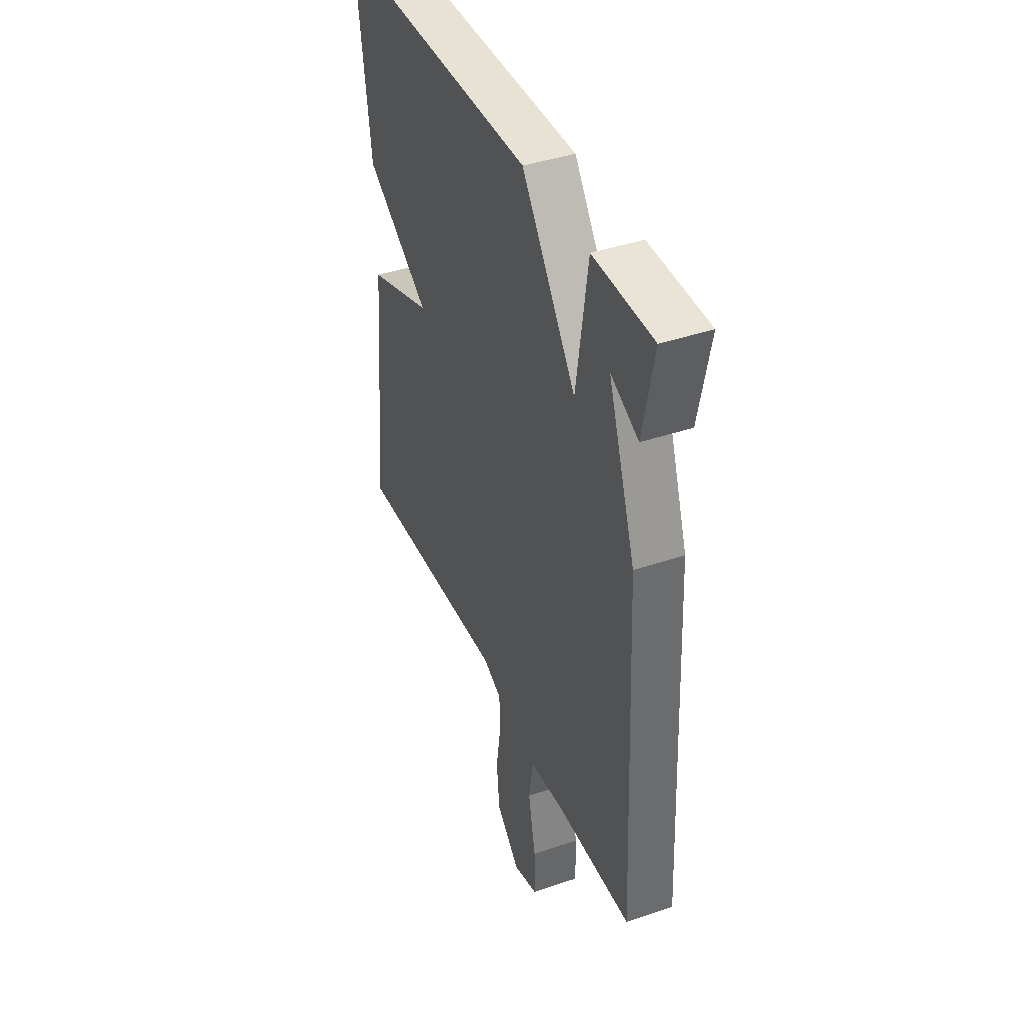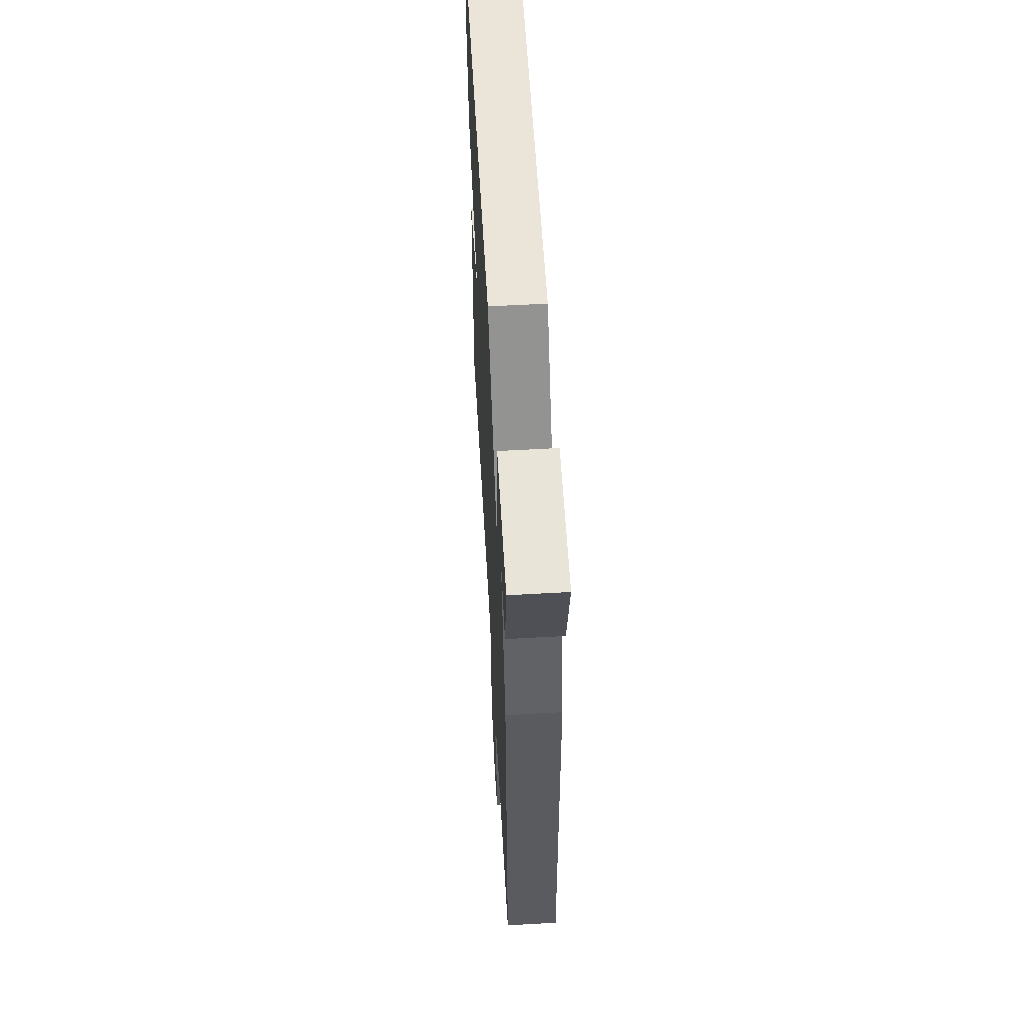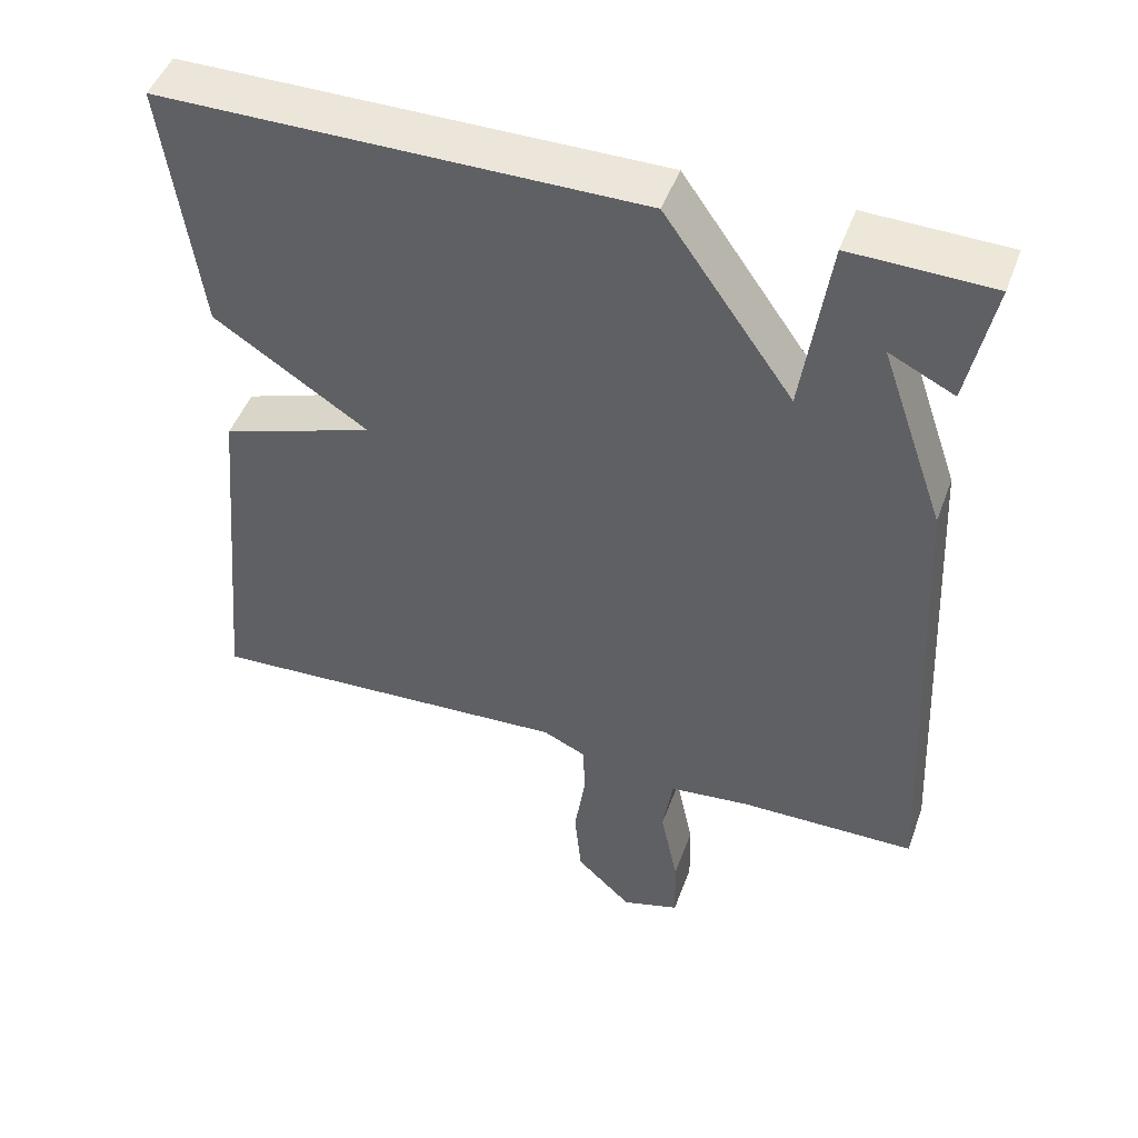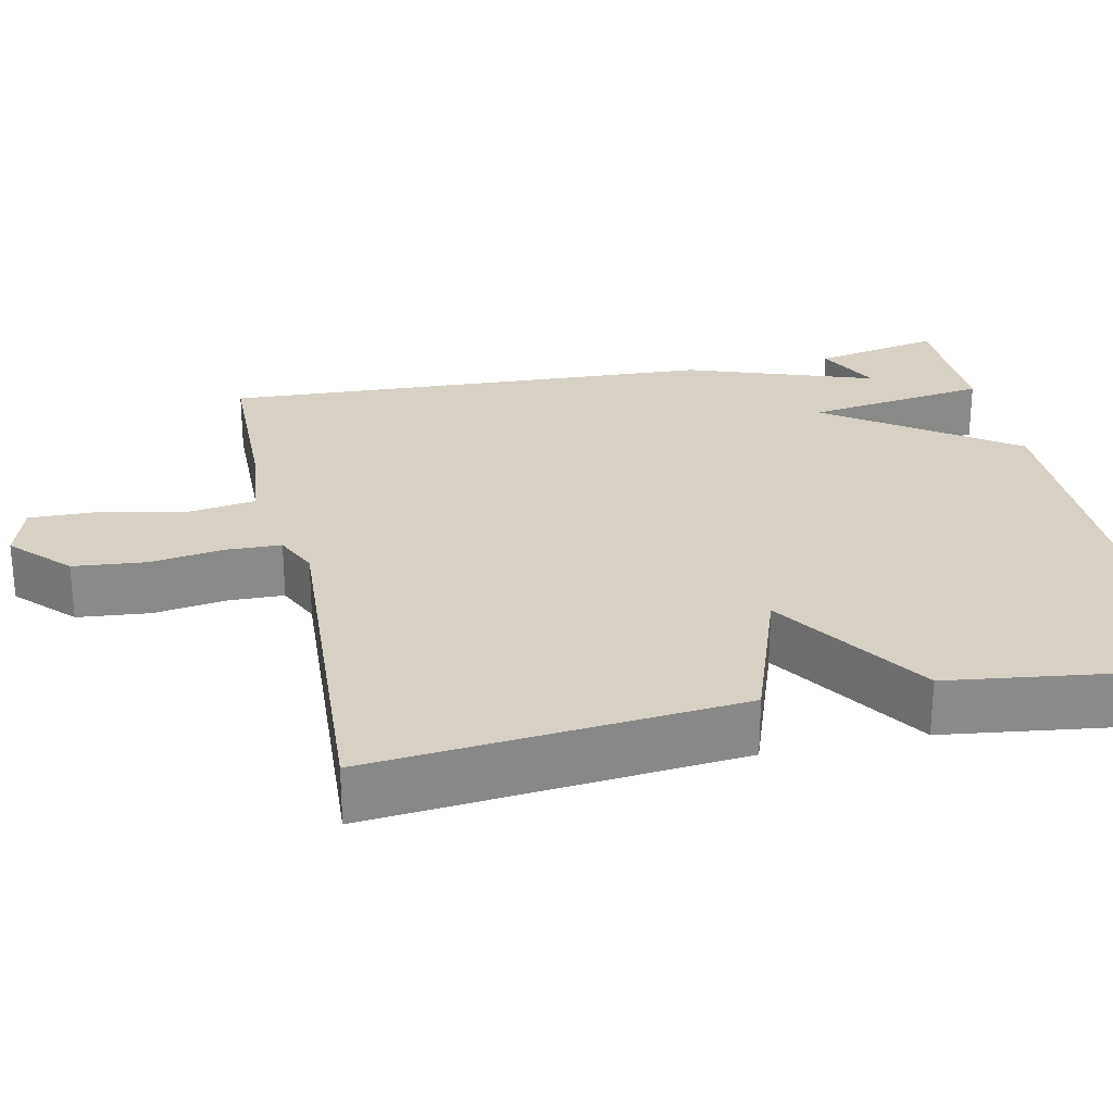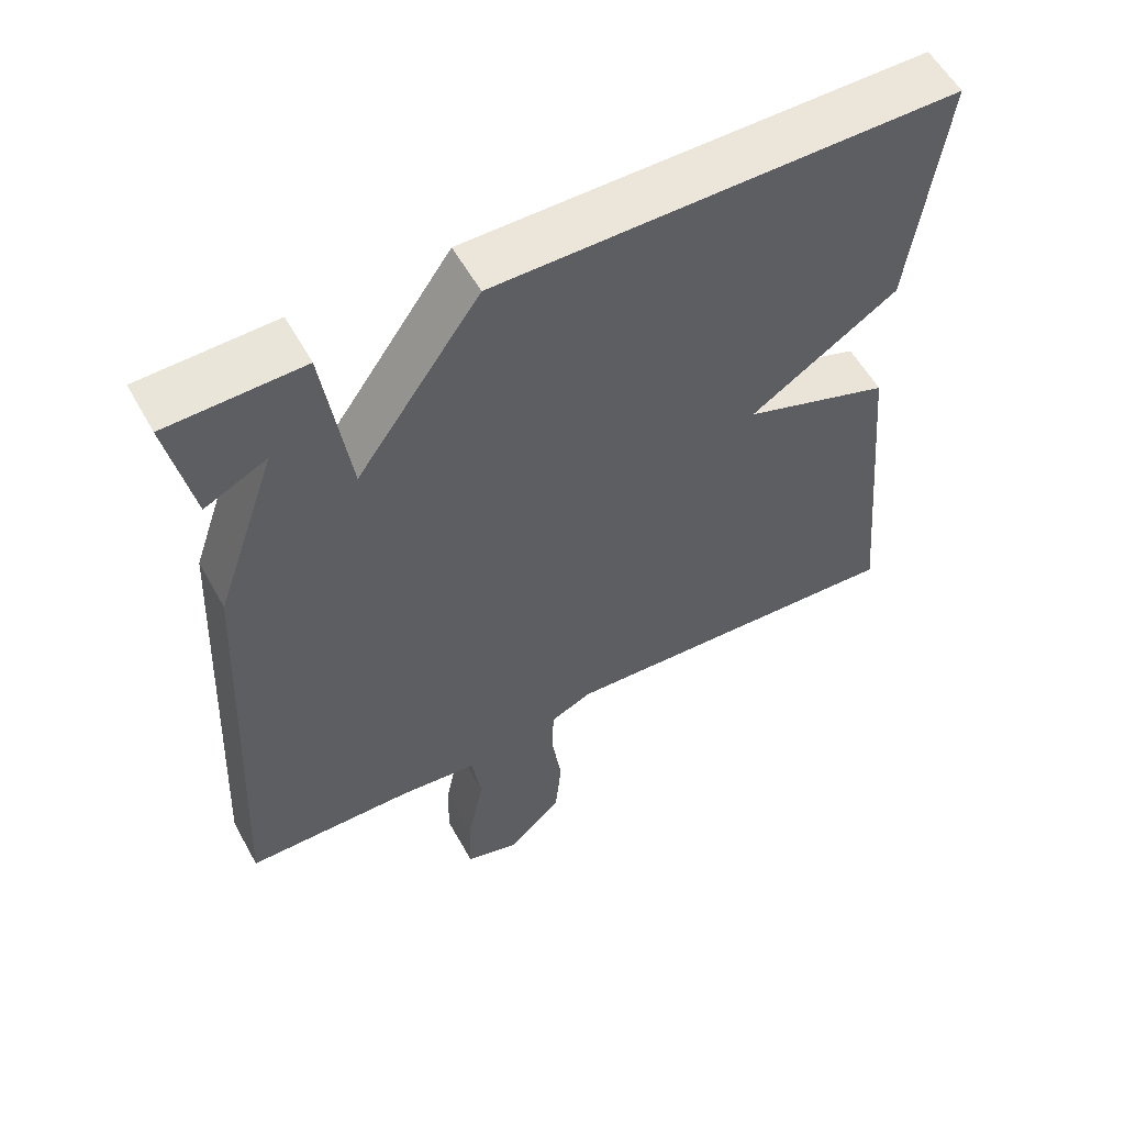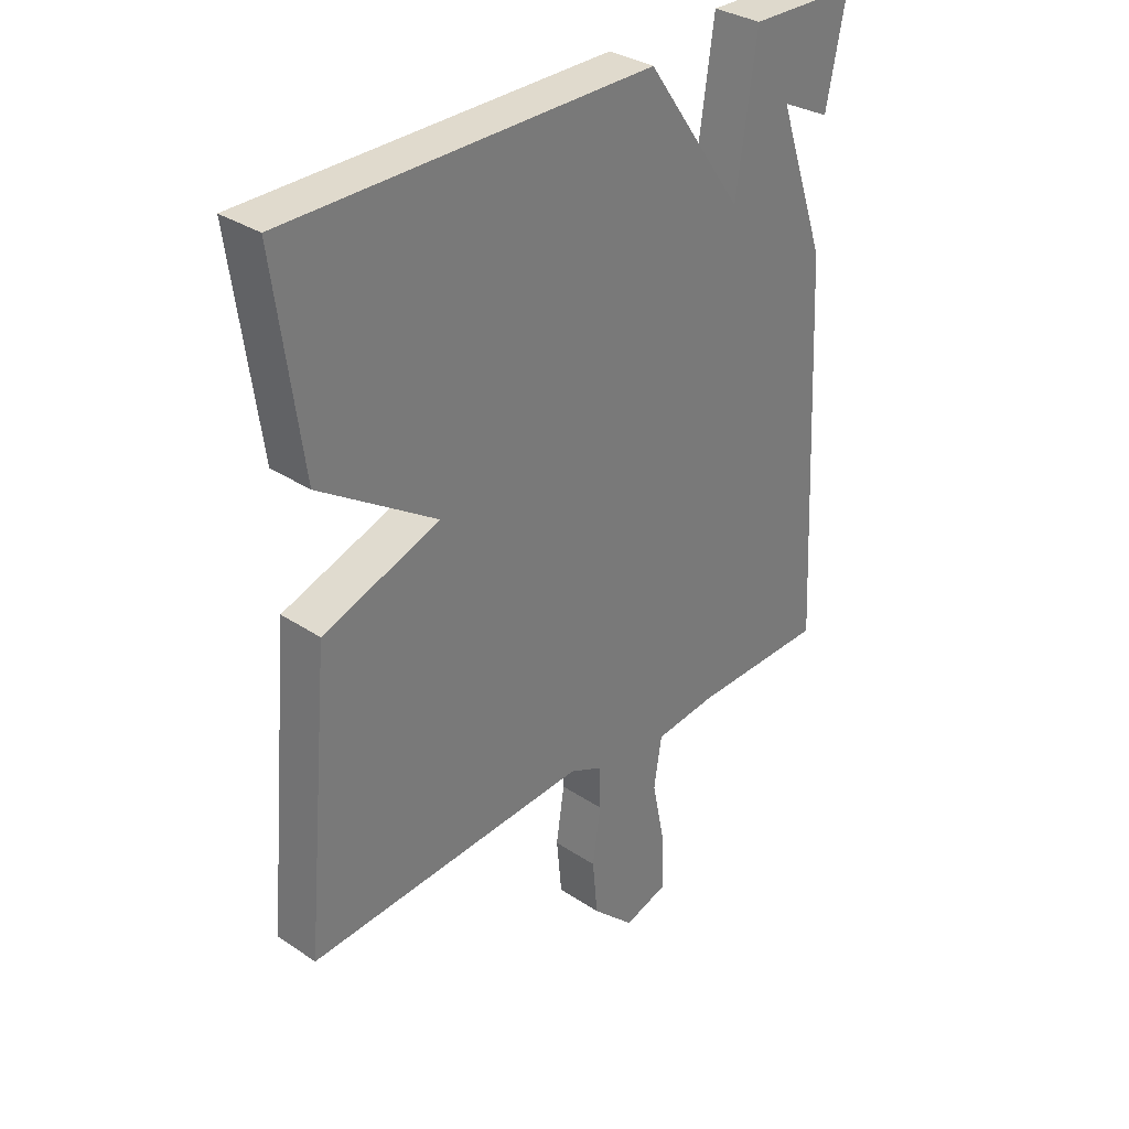
<metadata>
{"format":"obj","ext":"obj","renderer":"f3d","projection":"perspective","resolution":1024,"background":"white","views":[{"elev":41.2,"azim":67.5,"up":"+Z"},{"elev":59.0,"azim":86.7,"up":"+Z"},{"elev":48.0,"azim":19.8,"up":"+Z"},{"elev":26.8,"azim":-102.2,"up":"+Y"},{"elev":56.8,"azim":151.2,"up":"+Z"},{"elev":32.8,"azim":-47.4,"up":"+Z"}]}
</metadata>
<code>
v -0.5 0.07 0.5
v 0.118 0.07 0.504
v 0.284 0.07 0.269
v 0.318 0.07 0.504
v 0.5 0.07 0.5
v 0.467 0.07 0.336
v 0.383 0.07 0.377
v 0.467 0.07 0.136
v 0.5 0.07 -0.5
v 0.271 0.07 -0.504
v 0.166 0.07 -0.516
v 0.153 0.07 -0.6
v 0.176 0.07 -0.711
v 0.178 0.07 -0.801
v 0.103 0.07 -0.824
v 0.031 0.07 -0.755
v 0.022 0.07 -0.662
v 0.036 0.07 -0.568
v 0.034 0.07 -0.497
v -0.022 0.07 -0.471
v -0.5 0.07 -0.5
v -0.456 0.07 -0.029
v -0.257 0.07 0.041
v -0.456 0.07 0.171
v -0.5 0 0.5
v 0.118 0 0.504
v 0.284 0 0.269
v 0.318 0 0.504
v 0.5 0 0.5
v 0.467 0 0.336
v 0.383 0 0.377
v 0.467 0 0.136
v 0.5 0 -0.5
v 0.271 0 -0.504
v 0.166 0 -0.516
v 0.153 0 -0.6
v 0.176 0 -0.711
v 0.178 0 -0.801
v 0.103 0 -0.824
v 0.031 0 -0.755
v 0.022 0 -0.662
v 0.036 0 -0.568
v 0.034 0 -0.497
v -0.022 0 -0.471
v -0.5 0 -0.5
v -0.456 0 -0.029
v -0.257 0 0.041
v -0.456 0 0.171
f 1 2 3
f 24 1 3
f 23 24 3
f 20 21 22 23
f 19 20 23 3
f 18 19 3
f 16 17 18
f 15 16 18
f 14 15 18
f 13 14 18
f 12 13 18
f 11 12 18 3
f 10 11 3
f 10 3 4
f 9 10 4
f 8 9 4
f 7 8 4
f 4 5 6 7
f 27 26 25
f 27 25 48
f 27 48 47
f 47 46 45 44
f 27 47 44 43
f 27 43 42
f 42 41 40
f 42 40 39
f 42 39 38
f 42 38 37
f 42 37 36
f 27 42 36 35
f 27 35 34
f 28 27 34
f 28 34 33
f 28 33 32
f 28 32 31
f 31 30 29 28
f 1 25 26 2
f 2 26 27 3
f 3 27 28 4
f 4 28 29 5
f 5 29 30 6
f 6 30 31 7
f 7 31 32 8
f 8 32 33 9
f 9 33 34 10
f 10 34 35 11
f 11 35 36 12
f 12 36 37 13
f 13 37 38 14
f 14 38 39 15
f 15 39 40 16
f 16 40 41 17
f 17 41 42 18
f 18 42 43 19
f 19 43 44 20
f 20 44 45 21
f 21 45 46 22
f 22 46 47 23
f 23 47 48 24
f 24 48 25 1

</code>
